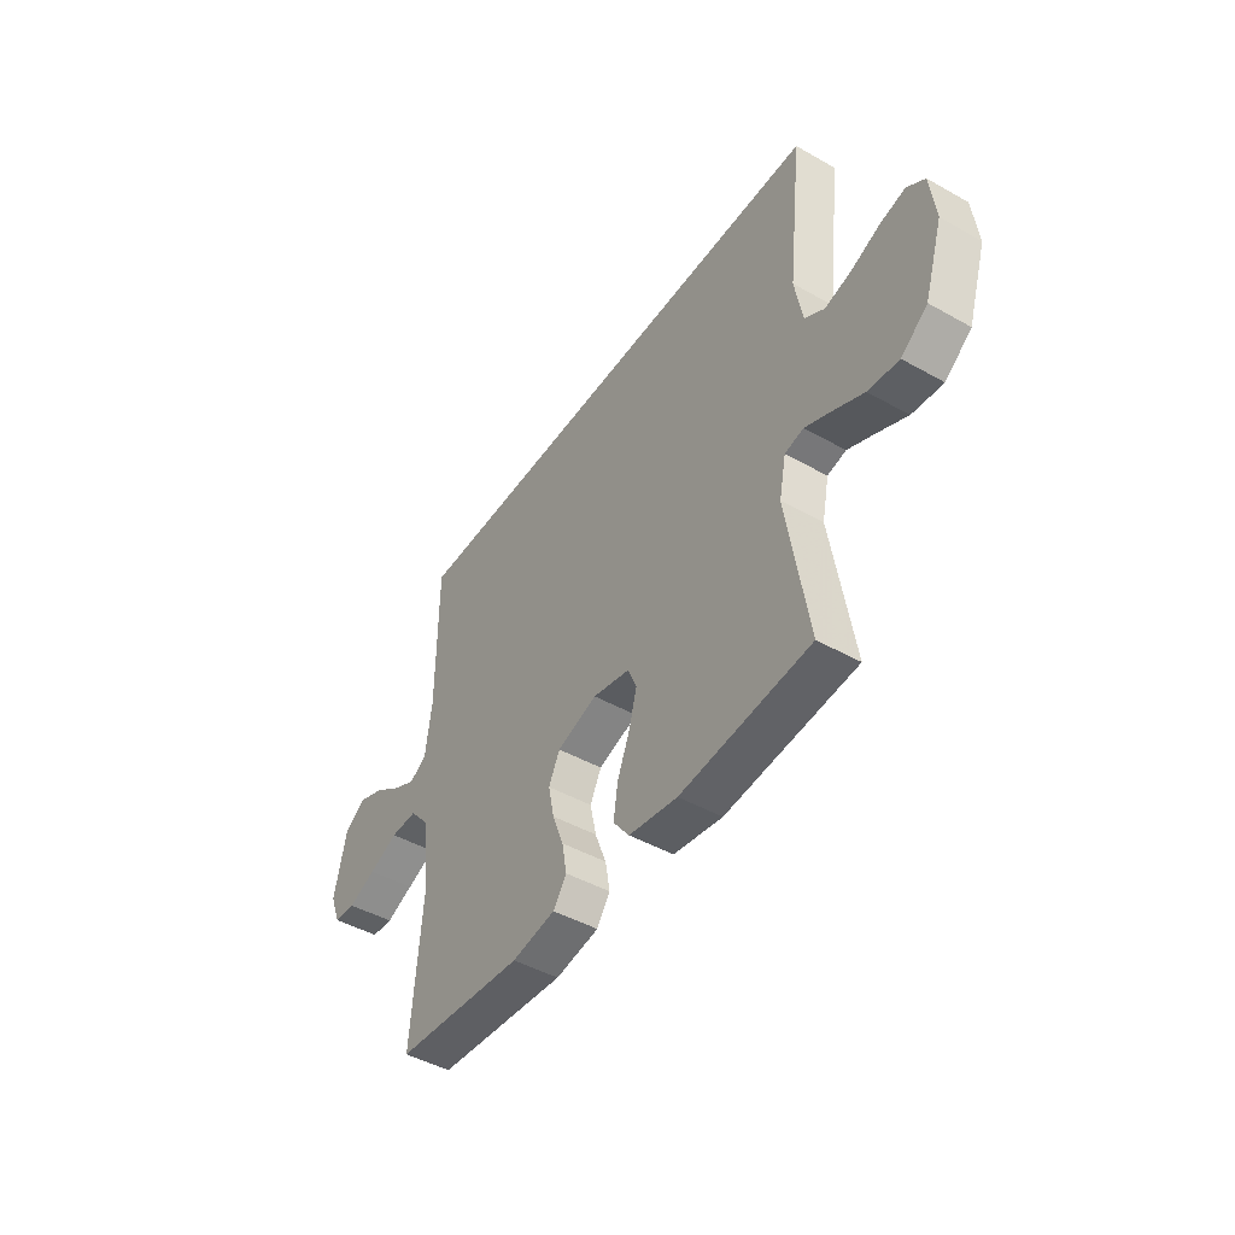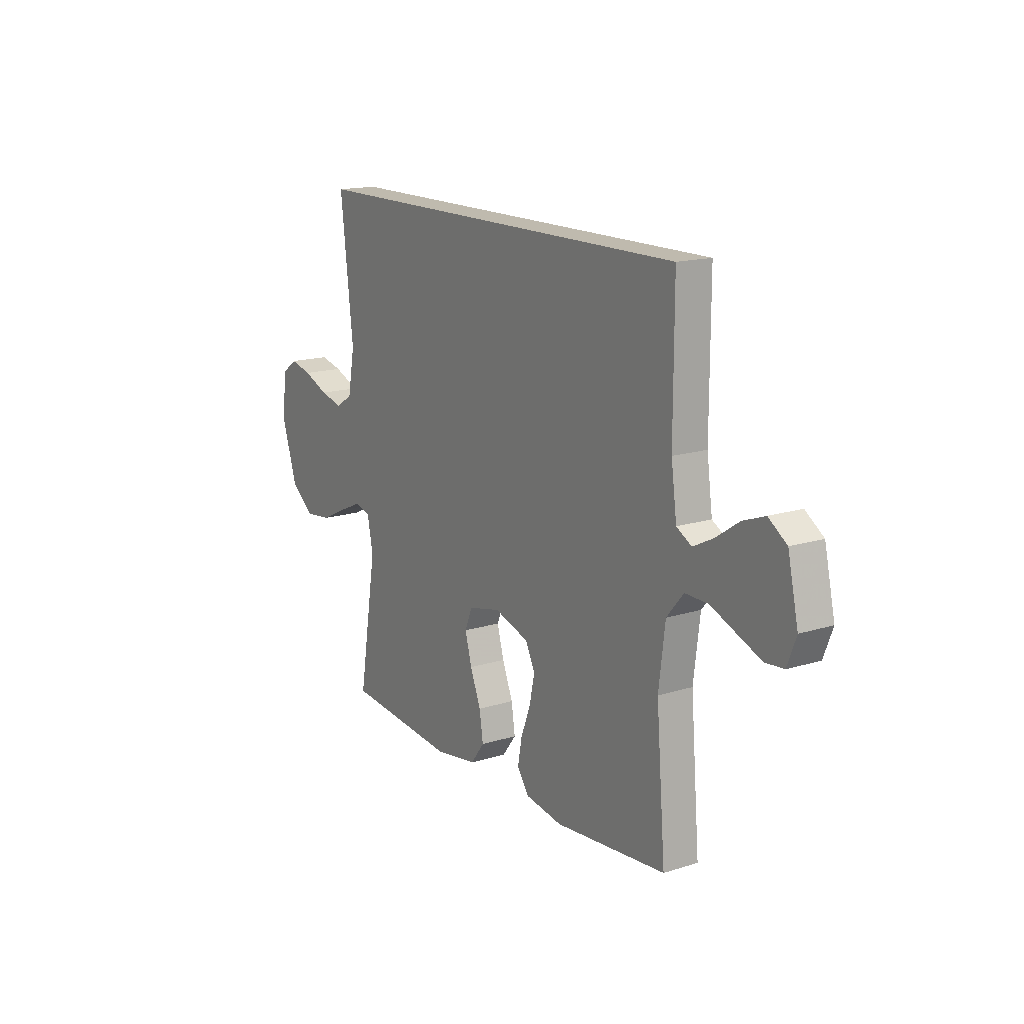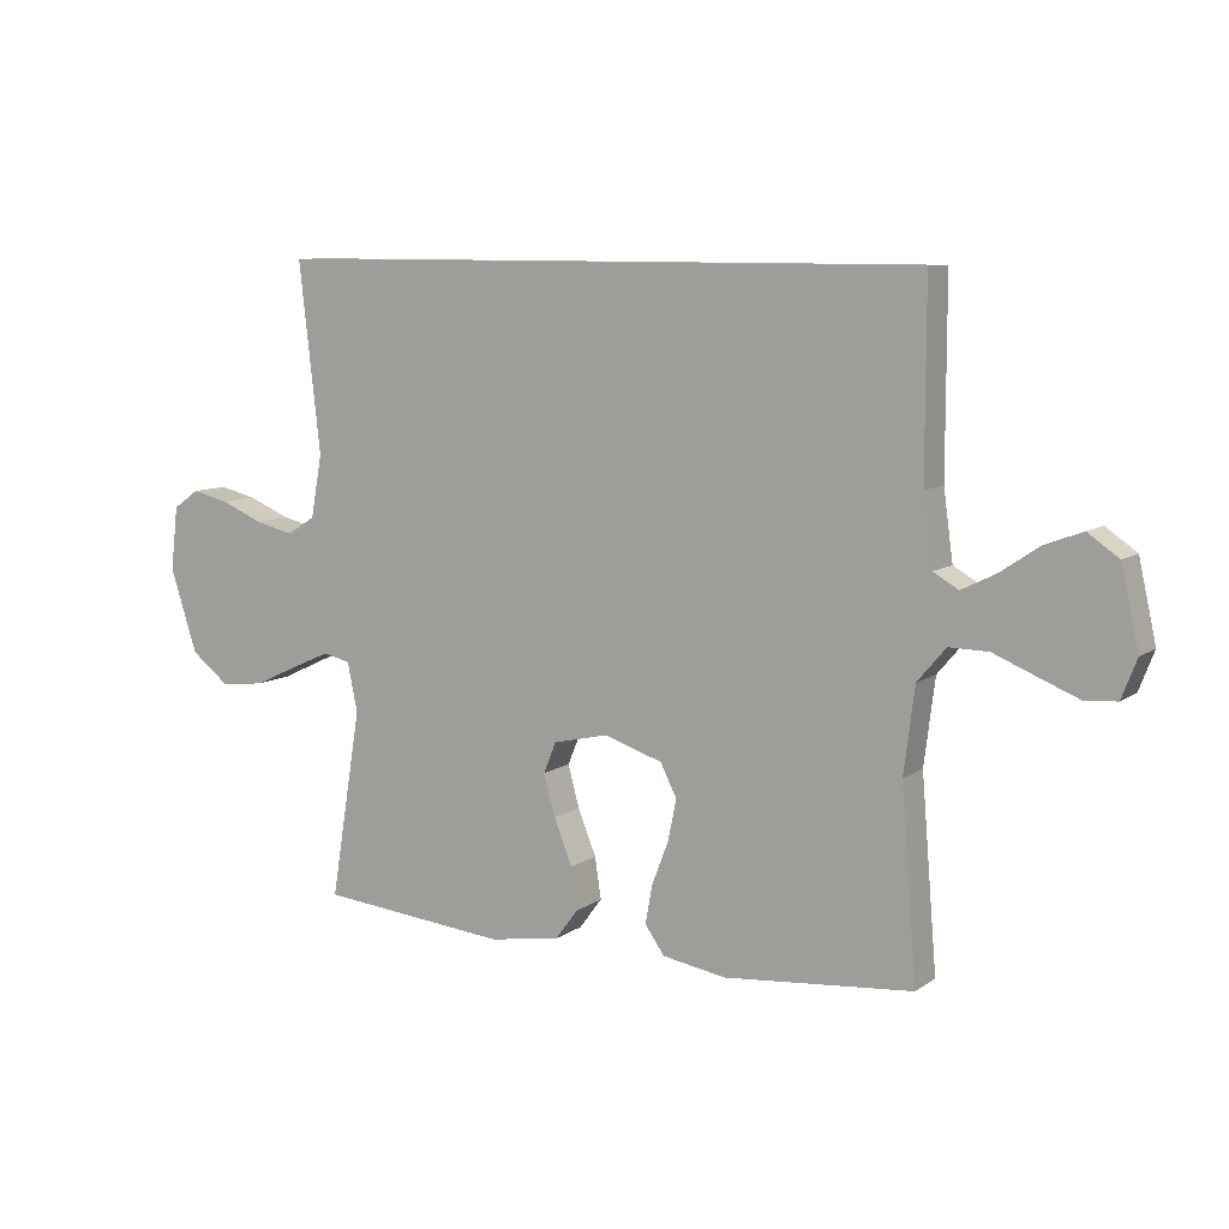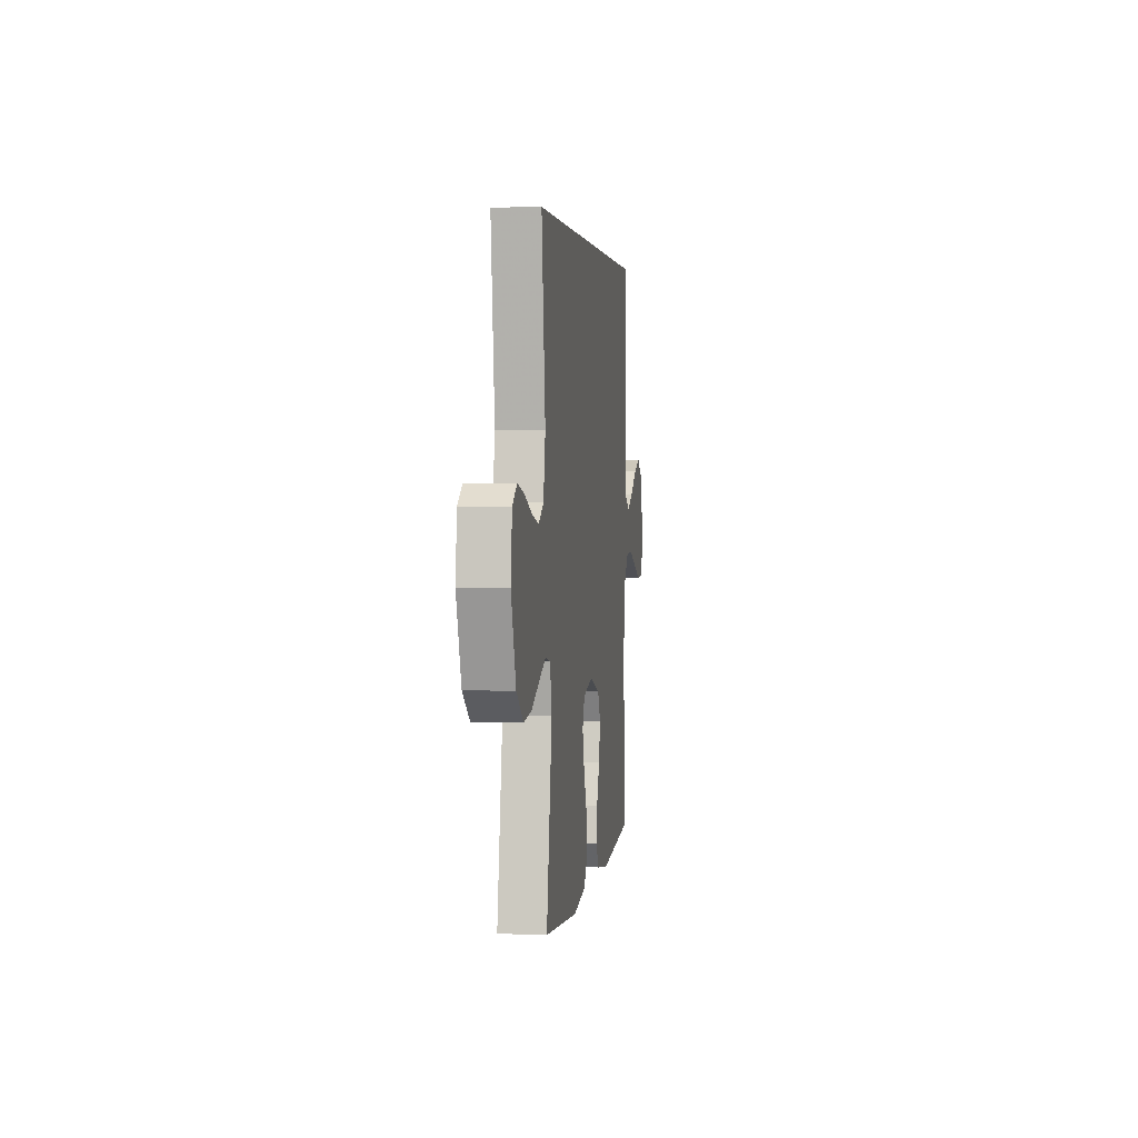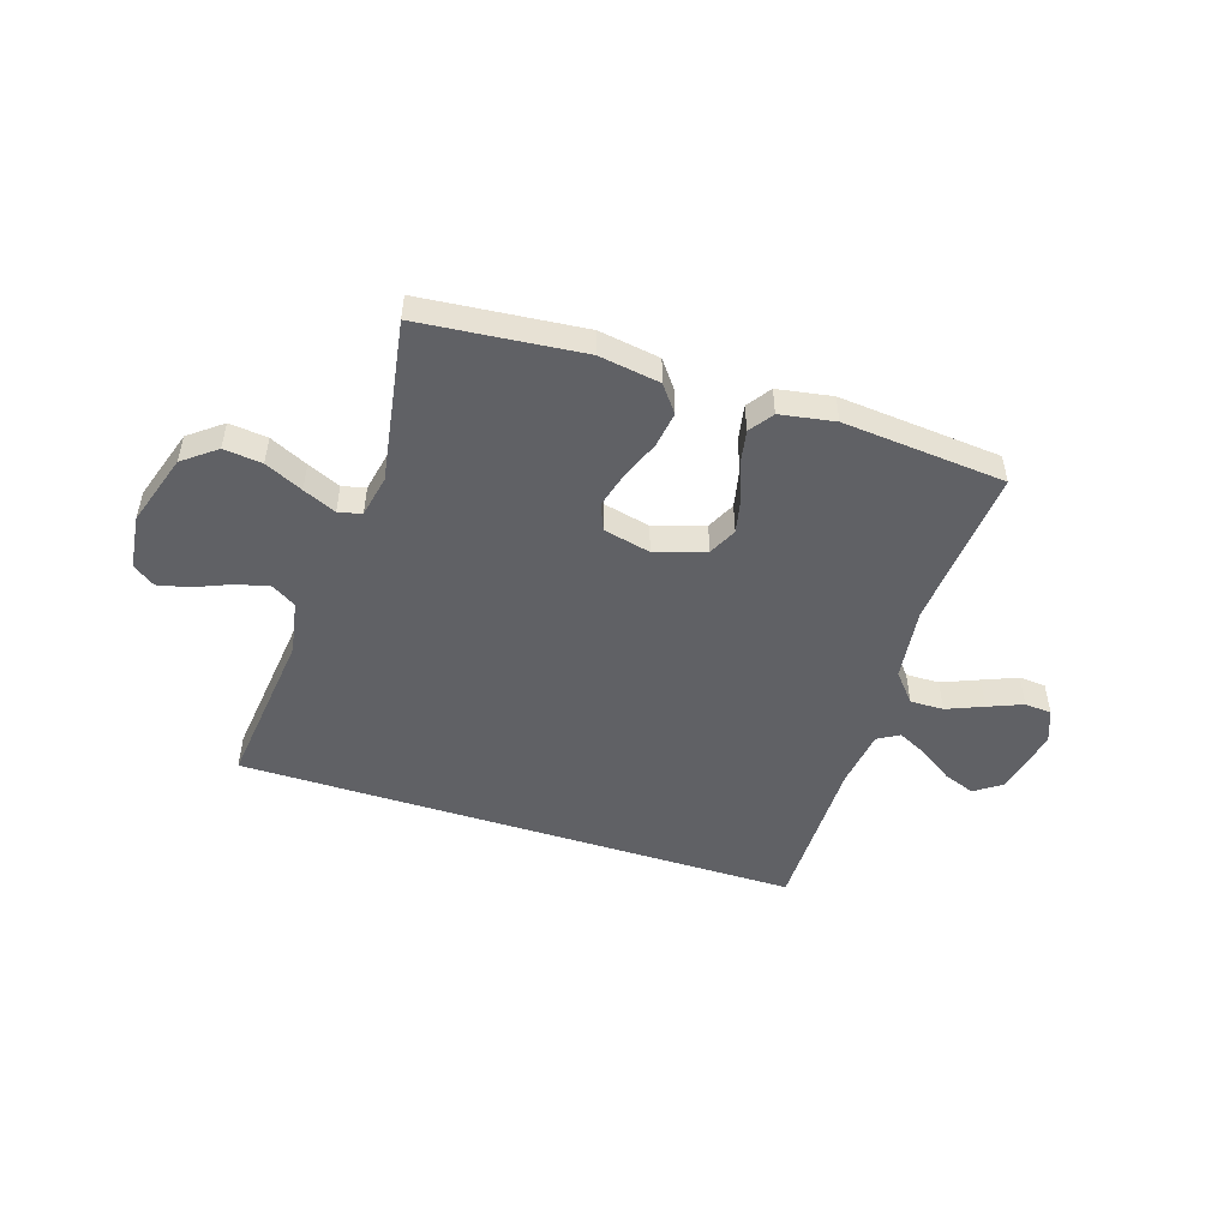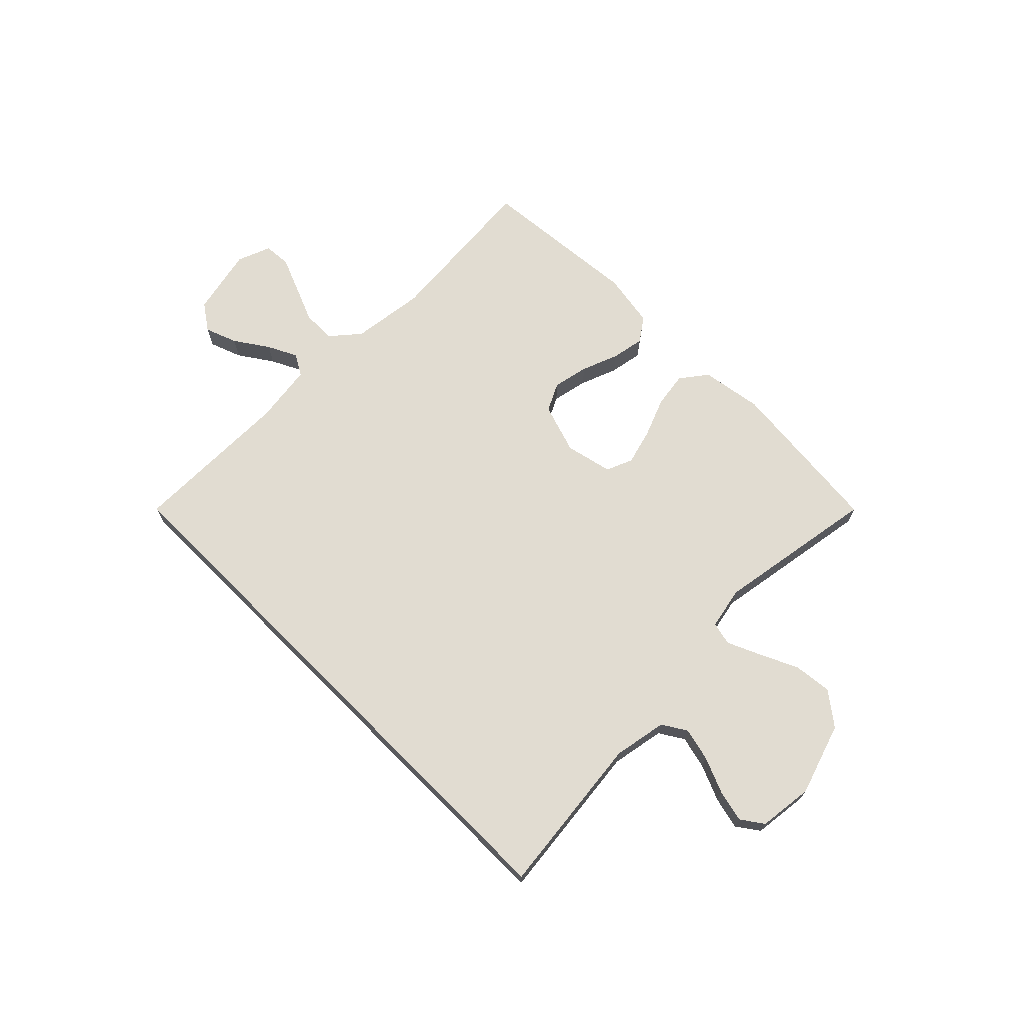
<metadata>
{"format":"obj","ext":"obj","renderer":"f3d","projection":"perspective","resolution":1024,"background":"white","views":[{"elev":-45.8,"azim":57.1,"up":"+Z"},{"elev":15.8,"azim":-123.1,"up":"+Z"},{"elev":9.0,"azim":-149.6,"up":"+Z"},{"elev":2.7,"azim":97.6,"up":"+Z"},{"elev":-49.7,"azim":162.2,"up":"+Y"},{"elev":69.3,"azim":45.1,"up":"+Y"}]}
</metadata>
<code>
v 0.547 0.07 0.5
v 0.513 0.07 0.2
v 0.531 0.07 0.101
v 0.576 0.07 0.073
v 0.637 0.07 0.088
v 0.704 0.07 0.116
v 0.763 0.07 0.13
v 0.804 0.07 0.101
v 0.816 0.07 0
v 0.773 0.07 -0.133
v 0.712 0.07 -0.18
v 0.641 0.07 -0.172
v 0.571 0.07 -0.139
v 0.51 0.07 -0.112
v 0.467 0.07 -0.122
v 0.451 0.07 -0.2
v 0.5 0.07 -0.5
v 0.2 0.07 -0.529
v 0.087 0.07 -0.511
v 0.05 0.07 -0.462
v 0.06 0.07 -0.396
v 0.089 0.07 -0.324
v 0.107 0.07 -0.258
v 0.087 0.07 -0.209
v 0 0.07 -0.189
v -0.093 0.07 -0.219
v -0.119 0.07 -0.271
v -0.105 0.07 -0.337
v -0.079 0.07 -0.405
v -0.068 0.07 -0.466
v -0.099 0.07 -0.51
v -0.2 0.07 -0.527
v -0.5 0.07 -0.5
v -0.475 0.07 -0.2
v -0.492 0.07 -0.064
v -0.537 0.07 -0.011
v -0.599 0.07 -0.012
v -0.667 0.07 -0.04
v -0.731 0.07 -0.066
v -0.781 0.07 -0.062
v -0.805 0.07 0
v -0.777 0.07 0.125
v -0.728 0.07 0.159
v -0.669 0.07 0.137
v -0.607 0.07 0.095
v -0.553 0.07 0.068
v -0.513 0.07 0.091
v -0.498 0.07 0.2
v -0.498 0.07 0.5
v 0.547 0 0.5
v 0.513 0 0.2
v 0.531 0 0.101
v 0.576 0 0.073
v 0.637 0 0.088
v 0.704 0 0.116
v 0.763 0 0.13
v 0.804 0 0.101
v 0.816 0 0
v 0.773 0 -0.133
v 0.712 0 -0.18
v 0.641 0 -0.172
v 0.571 0 -0.139
v 0.51 0 -0.112
v 0.467 0 -0.122
v 0.451 0 -0.2
v 0.5 0 -0.5
v 0.2 0 -0.529
v 0.087 0 -0.511
v 0.05 0 -0.462
v 0.06 0 -0.396
v 0.089 0 -0.324
v 0.107 0 -0.258
v 0.087 0 -0.209
v 0 0 -0.189
v -0.093 0 -0.219
v -0.119 0 -0.271
v -0.105 0 -0.337
v -0.079 0 -0.405
v -0.068 0 -0.466
v -0.099 0 -0.51
v -0.2 0 -0.527
v -0.5 0 -0.5
v -0.475 0 -0.2
v -0.492 0 -0.064
v -0.537 0 -0.011
v -0.599 0 -0.012
v -0.667 0 -0.04
v -0.731 0 -0.066
v -0.781 0 -0.062
v -0.805 0 0
v -0.777 0 0.125
v -0.728 0 0.159
v -0.669 0 0.137
v -0.607 0 0.095
v -0.553 0 0.068
v -0.513 0 0.091
v -0.498 0 0.2
v -0.498 0 0.5
f 48 49 1 2
f 47 48 2 3
f 46 47 3 4
f 43 44 45
f 42 43 45
f 41 42 45
f 40 41 45
f 39 40 45
f 38 39 45
f 37 38 45
f 36 37 45 46
f 35 36 46 4
f 32 33 34
f 31 32 34
f 30 31 34
f 29 30 34
f 28 29 34
f 27 28 34 35
f 26 27 35
f 25 26 35 4
f 20 21 22
f 19 20 22
f 18 19 22
f 17 18 22
f 16 17 22
f 15 16 22 23
f 11 12 13
f 10 11 13
f 9 10 13
f 8 9 13
f 7 8 13
f 6 7 13
f 5 6 13
f 5 13 14
f 5 14 15
f 4 5 15
f 25 4 15
f 24 25 15
f 15 23 24
f 51 50 98 97
f 52 51 97 96
f 53 52 96 95
f 94 93 92
f 94 92 91
f 94 91 90
f 94 90 89
f 94 89 88
f 94 88 87
f 94 87 86
f 95 94 86 85
f 53 95 85 84
f 83 82 81
f 83 81 80
f 83 80 79
f 83 79 78
f 83 78 77
f 84 83 77 76
f 84 76 75
f 53 84 75 74
f 71 70 69
f 71 69 68
f 71 68 67
f 71 67 66
f 71 66 65
f 72 71 65 64
f 62 61 60
f 62 60 59
f 62 59 58
f 62 58 57
f 62 57 56
f 62 56 55
f 62 55 54
f 63 62 54
f 64 63 54
f 64 54 53
f 64 53 74
f 64 74 73
f 73 72 64
f 1 50 51 2
f 2 51 52 3
f 3 52 53 4
f 4 53 54 5
f 5 54 55 6
f 6 55 56 7
f 7 56 57 8
f 8 57 58 9
f 9 58 59 10
f 10 59 60 11
f 11 60 61 12
f 12 61 62 13
f 13 62 63 14
f 14 63 64 15
f 15 64 65 16
f 16 65 66 17
f 17 66 67 18
f 18 67 68 19
f 19 68 69 20
f 20 69 70 21
f 21 70 71 22
f 22 71 72 23
f 23 72 73 24
f 24 73 74 25
f 25 74 75 26
f 26 75 76 27
f 27 76 77 28
f 28 77 78 29
f 29 78 79 30
f 30 79 80 31
f 31 80 81 32
f 32 81 82 33
f 33 82 83 34
f 34 83 84 35
f 35 84 85 36
f 36 85 86 37
f 37 86 87 38
f 38 87 88 39
f 39 88 89 40
f 40 89 90 41
f 41 90 91 42
f 42 91 92 43
f 43 92 93 44
f 44 93 94 45
f 45 94 95 46
f 46 95 96 47
f 47 96 97 48
f 48 97 98 49
f 49 98 50 1

</code>
